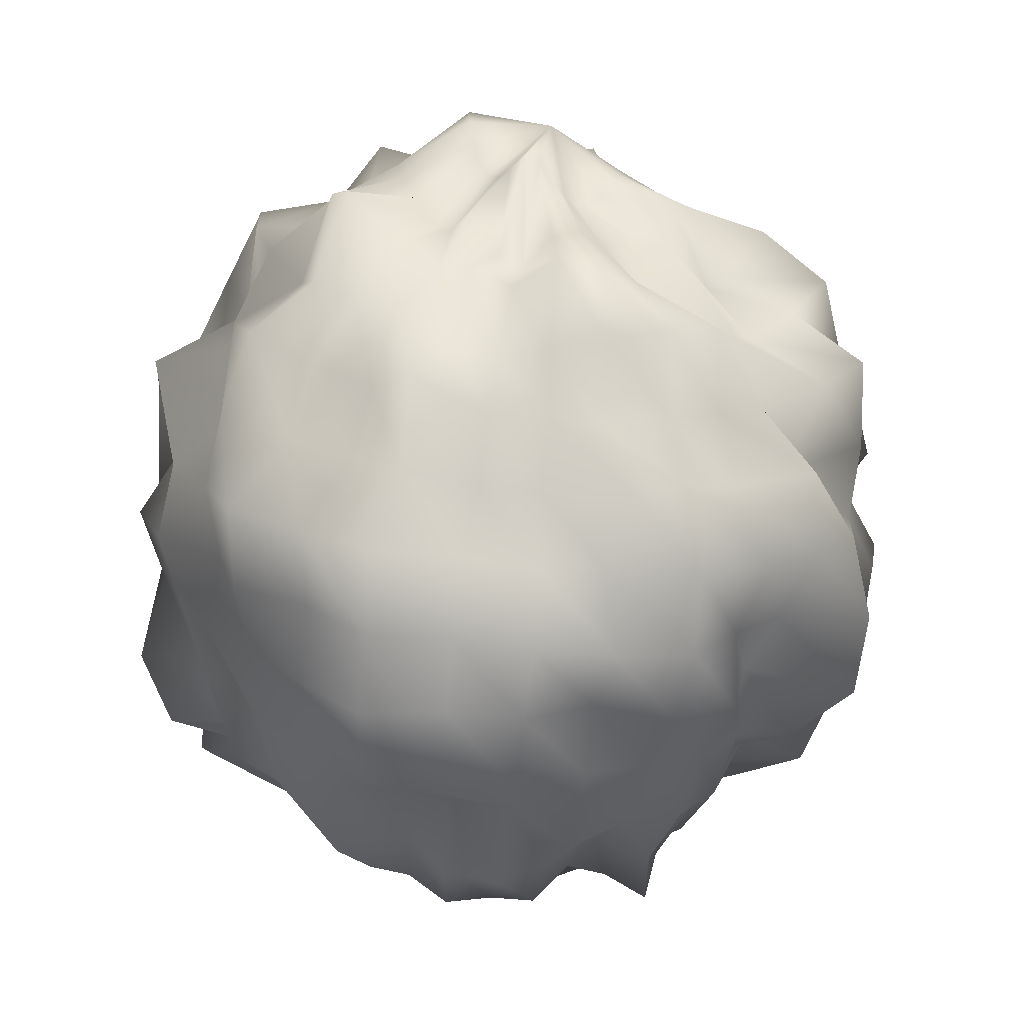
<metadata>
{"format":"obj","ext":"obj","renderer":"f3d","projection":"perspective","resolution":1024,"background":"white","views":[{"elev":20.3,"azim":139.1,"up":"+Z"}]}
</metadata>
<code>
o Sphere.013
v -5.439 -3.204 0.1612
v -5.425 -3.211 0.1546
v -5.41 -3.219 0.1503
v -5.397 -3.225 0.1399
v -5.395 -3.226 0.1198
v -5.373 -3.237 0.1161
v -5.378 -3.234 0.09542
v -5.368 -3.239 0.08073
v -5.373 -3.236 0.064
v -5.367 -3.239 0.04527
v -5.372 -3.236 0.02812
v -5.389 -3.227 0.02011
v -5.397 -3.223 0.005658
v -5.406 -3.218 -0.01012
v -5.424 -3.21 -0.008469
v -5.441 -3.207 0.1656
v -5.428 -3.217 0.156
v -5.418 -3.224 0.1422
v -5.402 -3.237 0.1422
v -5.399 -3.238 0.1217
v -5.394 -3.242 0.1077
v -5.389 -3.245 0.09401
v -5.381 -3.25 0.07986
v -5.381 -3.249 0.06366
v -5.384 -3.247 0.04811
v -5.388 -3.243 0.0329
v -5.388 -3.242 0.01218
v -5.404 -3.23 0.00857
v -5.412 -3.223 -0.006081
v -5.426 -3.212 -0.007507
v -5.443 -3.21 0.1671
v -5.433 -3.222 0.1548
v -5.423 -3.232 0.146
v -5.41 -3.246 0.1425
v -5.404 -3.252 0.1261
v -5.399 -3.257 0.111
v -5.392 -3.264 0.09673
v -5.397 -3.257 0.07857
v -5.39 -3.263 0.06269
v -5.393 -3.259 0.04686
v -5.396 -3.255 0.03098
v -5.393 -3.256 0.007485
v -5.41 -3.236 0.007614
v -5.416 -3.228 -0.006679
v -5.428 -3.214 -0.007544
v -5.446 -3.212 0.1641
v -5.439 -3.223 0.1452
v -5.431 -3.236 0.1428
v -5.425 -3.245 0.1303
v -5.416 -3.259 0.1241
v -5.413 -3.262 0.1078
v -5.402 -3.281 0.09774
v -5.404 -3.274 0.07842
v -5.401 -3.276 0.06117
v -5.406 -3.266 0.04634
v -5.41 -3.257 0.03365
v -5.409 -3.257 0.01306
v -5.414 -3.246 -0.000161
v -5.42 -3.234 -0.01175
v -5.43 -3.216 -0.008603
v -5.45 -3.213 0.1603
v -5.444 -3.222 0.1376
v -5.439 -3.242 0.1451
v -5.434 -3.254 0.1351
v -5.432 -3.253 0.1139
v -5.425 -3.273 0.1091
v -5.42 -3.283 0.09487
v -5.423 -3.271 0.07646
v -5.42 -3.274 0.06113
v -5.419 -3.273 0.04505
v -5.42 -3.266 0.03038
v -5.42 -3.263 0.01158
v -5.425 -3.246 0.005269
v -5.428 -3.234 -0.006386
v -5.433 -3.218 -0.009415
v -5.453 -3.213 0.1573
v -5.45 -3.226 0.1446
v -5.448 -3.249 0.1523
v -5.445 -3.251 0.1275
v -5.442 -3.272 0.1247
v -5.441 -3.27 0.105
v -5.437 -3.288 0.09367
v -5.437 -3.273 0.07507
v -5.435 -3.28 0.05946
v -5.434 -3.273 0.04471
v -5.434 -3.267 0.0303
v -5.433 -3.264 0.01196
v -5.434 -3.246 0.006978
v -5.435 -3.235 -0.005438
v -5.436 -3.218 -0.008564
v -5.456 -3.213 0.1556
v -5.456 -3.228 0.1492
v -5.458 -3.247 0.1483
v -5.456 -3.253 0.1284
v -5.456 -3.264 0.1178
v -5.455 -3.274 0.1052
v -5.454 -3.282 0.0904
v -5.452 -3.281 0.07387
v -5.451 -3.286 0.057
v -5.449 -3.28 0.04103
v -5.447 -3.267 0.02945
v -5.445 -3.264 0.01103
v -5.443 -3.25 0.001497
v -5.441 -3.235 -0.006939
v -5.439 -3.218 -0.009078
v -5.459 -3.213 0.1555
v -5.462 -3.226 0.1446
v -5.465 -3.24 0.1382
v -5.47 -3.258 0.1353
v -5.469 -3.262 0.1166
v -5.471 -3.276 0.1053
v -5.47 -3.279 0.08877
v -5.468 -3.278 0.07221
v -5.466 -3.277 0.05627
v -5.462 -3.266 0.04414
v -5.461 -3.273 0.02249
v -5.456 -3.255 0.01676
v -5.452 -3.244 0.006314
v -5.447 -3.232 -0.003529
v -5.443 -3.218 -0.01091
v -5.463 -3.212 0.157
v -5.468 -3.225 0.1477
v -5.474 -3.238 0.139
v -5.48 -3.252 0.1316
v -5.485 -3.265 0.1207
v -5.487 -3.272 0.1044
v -5.485 -3.272 0.08664
v -5.481 -3.269 0.07057
v -5.485 -3.28 0.05278
v -5.482 -3.279 0.03425
v -5.476 -3.27 0.01933
v -5.467 -3.254 0.01249
v -5.46 -3.243 0.00267
v -5.453 -3.231 -0.007
v -5.446 -3.218 -0.0137
v -5.465 -3.21 0.1548
v -5.474 -3.222 0.147
v -5.484 -3.235 0.1429
v -5.49 -3.246 0.1307
v -5.497 -3.256 0.1187
v -5.499 -3.261 0.1018
v -5.498 -3.263 0.08496
v -5.497 -3.265 0.06883
v -5.494 -3.264 0.05292
v -5.491 -3.261 0.03719
v -5.481 -3.25 0.02774
v -5.479 -3.251 0.007353
v -5.467 -3.237 0.002639
v -5.458 -3.227 -0.005334
v -5.448 -3.216 -0.01708
v -5.467 -3.207 0.1529
v -5.48 -3.219 0.1514
v -5.488 -3.227 0.1384
v -5.493 -3.233 0.1232
v -5.508 -3.247 0.1174
v -5.51 -3.25 0.1002
v -5.518 -3.259 0.08502
v -5.507 -3.252 0.06741
v -5.508 -3.255 0.05061
v -5.504 -3.253 0.03412
v -5.488 -3.24 0.02838
v -5.486 -3.241 0.008613
v -5.472 -3.23 0.005361
v -5.461 -3.22 0.001767
v -5.451 -3.215 -0.02073
v -5.468 -3.204 0.1501
v -5.485 -3.213 0.1524
v -5.495 -3.22 0.1393
v -5.507 -3.228 0.1292
v -5.512 -3.232 0.1135
v -5.519 -3.238 0.09892
v -5.521 -3.24 0.08236
v -5.52 -3.241 0.06573
v -5.518 -3.241 0.04914
v -5.511 -3.239 0.03391
v -5.506 -3.238 0.0168
v -5.494 -3.232 0.005037
v -5.482 -3.226 -0.00514
v -5.465 -3.216 -0.000609
v -5.453 -3.211 -0.01807
v -5.468 -3.201 0.1458
v -5.484 -3.207 0.146
v -5.494 -3.211 0.1331
v -5.509 -3.216 0.1265
v -5.516 -3.219 0.1117
v -5.522 -3.222 0.09663
v -5.532 -3.227 0.0818
v -5.529 -3.227 0.06435
v -5.526 -3.227 0.04749
v -5.521 -3.227 0.03057
v -5.509 -3.224 0.01804
v -5.497 -3.22 0.007431
v -5.485 -3.217 -0.00368
v -5.469 -3.212 -0.008375
v -5.454 -3.208 -0.01428
v -5.468 -3.198 0.1426
v -5.484 -3.2 0.142
v -5.498 -3.202 0.1347
v -5.505 -3.204 0.1206
v -5.529 -3.207 0.1165
v -5.533 -3.208 0.09828
v -5.527 -3.209 0.07983
v -5.533 -3.21 0.06335
v -5.53 -3.211 0.04643
v -5.521 -3.21 0.03177
v -5.51 -3.209 0.01939
v -5.499 -3.209 0.007571
v -5.484 -3.207 0.000894
v -5.47 -3.206 -0.008204
v -5.454 -3.204 -0.01137
v -5.468 -3.196 0.1427
v -5.485 -3.194 0.1428
v -5.493 -3.194 0.1278
v -5.51 -3.193 0.1237
v -5.52 -3.193 0.1106
v -5.531 -3.192 0.09687
v -5.536 -3.192 0.0801
v -5.52 -3.194 0.06408
v -5.52 -3.194 0.04886
v -5.525 -3.195 0.02935
v -5.511 -3.196 0.01852
v -5.492 -3.197 0.01543
v -5.481 -3.198 0.007205
v -5.471 -3.2 -0.01152
v -5.454 -3.201 -0.01012
v -5.468 -3.192 0.1458
v -5.484 -3.188 0.1434
v -5.494 -3.185 0.1316
v -5.512 -3.181 0.1267
v -5.516 -3.179 0.1098
v -5.514 -3.18 0.09228
v -5.528 -3.177 0.07932
v -5.52 -3.179 0.06347
v -5.523 -3.178 0.0468
v -5.519 -3.18 0.03087
v -5.51 -3.182 0.01665
v -5.499 -3.185 0.004297
v -5.482 -3.19 0.00189
v -5.472 -3.193 -0.01664
v -5.454 -3.198 -0.01107
v -5.469 -3.189 0.15
v -5.481 -3.183 0.142
v -5.496 -3.175 0.1375
v -5.504 -3.171 0.1232
v -5.514 -3.166 0.111
v -5.523 -3.161 0.09684
v -5.527 -3.159 0.07982
v -5.515 -3.165 0.06351
v -5.522 -3.161 0.0453
v -5.509 -3.167 0.03317
v -5.498 -3.173 0.02326
v -5.494 -3.174 0.00462
v -5.482 -3.18 -0.004892
v -5.468 -3.187 -0.01174
v -5.453 -3.195 -0.01386
v -5.468 -3.186 0.1537
v -5.478 -3.178 0.1419
v -5.489 -3.168 0.1356
v -5.497 -3.162 0.1233
v -5.506 -3.155 0.111
v -5.506 -3.154 0.09419
v -5.504 -3.155 0.07859
v -5.515 -3.145 0.0628
v -5.509 -3.15 0.04734
v -5.507 -3.15 0.0298
v -5.498 -3.157 0.01683
v -5.489 -3.163 0.003475
v -5.475 -3.174 -0.000385
v -5.464 -3.182 -0.01122
v -5.451 -3.192 -0.01769
v -5.466 -3.183 0.1547
v -5.475 -3.172 0.1465
v -5.487 -3.158 0.142
v -5.496 -3.147 0.131
v -5.498 -3.143 0.1127
v -5.494 -3.146 0.09361
v -5.499 -3.139 0.07988
v -5.502 -3.134 0.06371
v -5.5 -3.135 0.04682
v -5.496 -3.139 0.03085
v -5.49 -3.144 0.01452
v -5.476 -3.16 0.01223
v -5.471 -3.165 -0.006116
v -5.461 -3.176 -0.01425
v -5.449 -3.189 -0.02196
v -5.463 -3.181 0.1548
v -5.471 -3.167 0.1489
v -5.474 -3.159 0.1335
v -5.482 -3.144 0.1269
v -5.49 -3.13 0.1171
v -5.489 -3.128 0.0982
v -5.487 -3.129 0.08099
v -5.488 -3.125 0.06478
v -5.484 -3.13 0.0492
v -5.479 -3.137 0.03551
v -5.473 -3.146 0.02483
v -5.469 -3.151 0.00976
v -5.462 -3.161 -0.001383
v -5.454 -3.174 -0.007805
v -5.446 -3.187 -0.01792
v -5.46 -3.18 0.1543
v -5.465 -3.165 0.1489
v -5.466 -3.156 0.1331
v -5.469 -3.145 0.1231
v -5.474 -3.127 0.1159
v -5.47 -3.133 0.09541
v -5.475 -3.117 0.08301
v -5.475 -3.111 0.06558
v -5.473 -3.113 0.04756
v -5.467 -3.126 0.03428
v -5.461 -3.142 0.02683
v -5.458 -3.148 0.01179
v -5.454 -3.156 -0.003494
v -5.448 -3.174 -0.000532
v -5.443 -3.186 -0.014
v -5.456 -3.18 0.1512
v -5.458 -3.165 0.1462
v -5.459 -3.151 0.1375
v -5.459 -3.14 0.1265
v -5.459 -3.131 0.1129
v -5.46 -3.115 0.1019
v -5.458 -3.113 0.08458
v -5.456 -3.121 0.06783
v -5.454 -3.128 0.05394
v -5.452 -3.128 0.03824
v -5.45 -3.133 0.02315
v -5.447 -3.148 0.01632
v -5.445 -3.15 -0.009307
v -5.443 -3.175 0.005448
v -5.44 -3.186 -0.01033
v -5.438 -3.202 -0.01556
v -5.453 -3.181 0.1494
v -5.451 -3.166 0.1453
v -5.449 -3.156 0.1315
v -5.448 -3.134 0.1322
v -5.446 -3.13 0.1145
v -5.444 -3.124 0.1001
v -5.441 -3.111 0.08648
v -5.44 -3.119 0.06929
v -5.438 -3.116 0.05253
v -5.438 -3.125 0.03851
v -5.436 -3.13 0.02251
v -5.436 -3.139 0.00807
v -5.436 -3.154 -0.001492
v -5.437 -3.172 -0.001822
v -5.437 -3.186 -0.008282
v -5.45 -3.181 0.1497
v -5.445 -3.168 0.1437
v -5.441 -3.152 0.1399
v -5.436 -3.136 0.1336
v -5.433 -3.133 0.1158
v -5.428 -3.118 0.105
v -5.425 -3.114 0.08829
v -5.422 -3.113 0.07087
v -5.422 -3.118 0.05423
v -5.423 -3.128 0.03996
v -5.423 -3.133 0.02456
v -5.426 -3.147 0.01483
v -5.427 -3.157 0.002265
v -5.429 -3.17 -0.008529
v -5.434 -3.187 -0.008748
v -5.447 -3.182 0.1522
v -5.44 -3.168 0.1479
v -5.432 -3.153 0.1443
v -5.425 -3.144 0.1315
v -5.423 -3.143 0.1132
v -5.412 -3.122 0.1075
v -5.415 -3.134 0.08678
v -5.407 -3.12 0.0727
v -5.41 -3.13 0.05721
v -5.409 -3.132 0.04111
v -5.408 -3.134 0.02295
v -5.413 -3.147 0.01184
v -5.416 -3.157 -0.002747
v -5.424 -3.173 -0.006026
v -5.431 -3.188 -0.00688
v -5.444 -3.183 0.156
v -5.435 -3.172 0.1469
v -5.423 -3.157 0.1472
v -5.417 -3.153 0.1294
v -5.41 -3.145 0.1184
v -5.408 -3.145 0.1016
v -5.397 -3.133 0.09074
v -5.393 -3.13 0.07445
v -5.393 -3.133 0.05771
v -5.393 -3.136 0.0408
v -5.401 -3.148 0.02951
v -5.401 -3.151 0.009858
v -5.408 -3.162 -0.001309
v -5.42 -3.178 -0.000326
v -5.429 -3.19 -0.004576
v -5.442 -3.185 0.1604
v -5.432 -3.179 0.1383
v -5.42 -3.168 0.1392
v -5.411 -3.163 0.1272
v -5.402 -3.156 0.1175
v -5.398 -3.154 0.1031
v -5.389 -3.148 0.09092
v -5.382 -3.144 0.07596
v -5.381 -3.144 0.05921
v -5.379 -3.145 0.04104
v -5.393 -3.158 0.03184
v -5.392 -3.16 0.01216
v -5.4 -3.168 -0.002055
v -5.415 -3.181 -0.002125
v -5.427 -3.192 -0.003743
v -5.44 -3.187 0.1613
v -5.428 -3.183 0.1417
v -5.413 -3.174 0.1437
v -5.406 -3.172 0.1272
v -5.383 -3.159 0.1291
v -5.383 -3.16 0.1086
v -5.368 -3.153 0.09602
v -5.367 -3.154 0.07786
v -5.366 -3.155 0.05992
v -5.368 -3.158 0.04204
v -5.385 -3.168 0.03225
v -5.39 -3.173 0.01772
v -5.397 -3.178 0.00227
v -5.41 -3.186 -0.005277
v -5.425 -3.194 -0.004604
v -5.439 -3.191 0.1577
v -5.423 -3.186 0.1515
v -5.411 -3.183 0.1402
v -5.395 -3.178 0.1362
v -5.388 -3.177 0.121
v -5.381 -3.176 0.1071
v -5.364 -3.171 0.09645
v -5.366 -3.173 0.07857
v -5.364 -3.173 0.0618
v -5.371 -3.176 0.04662
v -5.375 -3.179 0.03088
v -5.379 -3.181 0.01303
v -5.392 -3.186 0.00237
v -5.407 -3.192 -0.005319
v -5.423 -3.197 -0.006717
v -5.456 -3.196 0.1646
v -5.438 -3.194 0.1555
v -5.424 -3.193 0.1463
v -5.406 -3.191 0.1471
v -5.394 -3.19 0.1349
v -5.382 -3.189 0.1248
v -5.375 -3.189 0.1096
v -5.358 -3.187 0.09827
v -5.359 -3.188 0.07987
v -5.364 -3.19 0.06307
v -5.365 -3.191 0.04655
v -5.37 -3.192 0.03041
v -5.382 -3.194 0.01861
v -5.394 -3.196 0.007898
v -5.404 -3.198 -0.007249
v -5.422 -3.2 -0.00951
v -5.438 -3.197 0.1554
v -5.424 -3.199 0.1459
v -5.401 -3.2 0.1571
v -5.392 -3.201 0.1383
v -5.376 -3.203 0.1299
v -5.368 -3.204 0.1136
v -5.364 -3.205 0.09689
v -5.367 -3.205 0.07966
v -5.363 -3.206 0.06367
v -5.371 -3.206 0.04888
v -5.369 -3.206 0.03066
v -5.384 -3.205 0.02037
v -5.398 -3.205 0.01274
v -5.405 -3.204 -0.004975
v -5.421 -3.204 -0.01255
v -5.438 -3.201 0.1575
v -5.423 -3.205 0.1514
v -5.404 -3.21 0.1543
v -5.397 -3.212 0.1349
v -5.381 -3.217 0.1276
v -5.384 -3.216 0.1068
v -5.367 -3.221 0.09725
v -5.362 -3.222 0.08074
v -5.367 -3.221 0.06404
v -5.371 -3.22 0.04845
v -5.375 -3.219 0.03288
v -5.392 -3.215 0.02615
v -5.394 -3.214 0.006337
v -5.405 -3.211 -0.008035
v -5.422 -3.207 -0.01023
f 3 2 17 18
f 10 9 24 25
f 4 3 18 19
f 11 10 25 26
f 5 4 19 20
f 12 11 26 27
f 6 5 20 21
f 13 12 27 28
f 7 6 21 22
f 14 13 28 29
f 8 7 22 23
f 2 1 16 17
f 15 14 29 30
f 9 8 23 24
f 27 26 41 42
f 21 20 35 36
f 28 27 42 43
f 22 21 36 37
f 29 28 43 44
f 23 22 37 38
f 17 16 31 32
f 30 29 44 45
f 24 23 38 39
f 18 17 32 33
f 25 24 39 40
f 19 18 33 34
f 26 25 40 41
f 20 19 34 35
f 40 39 54 55
f 34 33 48 49
f 41 40 55 56
f 35 34 49 50
f 42 41 56 57
f 36 35 50 51
f 43 42 57 58
f 37 36 51 52
f 44 43 58 59
f 38 37 52 53
f 32 31 46 47
f 45 44 59 60
f 39 38 53 54
f 33 32 47 48
f 59 58 73 74
f 53 52 67 68
f 47 46 61 62
f 60 59 74 75
f 54 53 68 69
f 48 47 62 63
f 55 54 69 70
f 49 48 63 64
f 56 55 70 71
f 50 49 64 65
f 57 56 71 72
f 51 50 65 66
f 58 57 72 73
f 52 51 66 67
f 72 71 86 87
f 66 65 80 81
f 73 72 87 88
f 67 66 81 82
f 74 73 88 89
f 68 67 82 83
f 62 61 76 77
f 75 74 89 90
f 69 68 83 84
f 63 62 77 78
f 70 69 84 85
f 64 63 78 79
f 71 70 85 86
f 65 64 79 80
f 78 77 92 93
f 85 84 99 100
f 79 78 93 94
f 86 85 100 101
f 80 79 94 95
f 87 86 101 102
f 81 80 95 96
f 88 87 102 103
f 82 81 96 97
f 89 88 103 104
f 83 82 97 98
f 77 76 91 92
f 90 89 104 105
f 84 83 98 99
f 97 96 111 112
f 104 103 118 119
f 98 97 112 113
f 92 91 106 107
f 105 104 119 120
f 99 98 113 114
f 93 92 107 108
f 100 99 114 115
f 94 93 108 109
f 101 100 115 116
f 95 94 109 110
f 102 101 116 117
f 96 95 110 111
f 103 102 117 118
f 116 115 130 131
f 110 109 124 125
f 117 116 131 132
f 111 110 125 126
f 118 117 132 133
f 112 111 126 127
f 119 118 133 134
f 113 112 127 128
f 107 106 121 122
f 120 119 134 135
f 114 113 128 129
f 108 107 122 123
f 115 114 129 130
f 109 108 123 124
f 135 134 149 150
f 129 128 143 144
f 123 122 137 138
f 130 129 144 145
f 124 123 138 139
f 131 130 145 146
f 125 124 139 140
f 132 131 146 147
f 126 125 140 141
f 133 132 147 148
f 127 126 141 142
f 134 133 148 149
f 128 127 142 143
f 122 121 136 137
f 148 147 162 163
f 142 141 156 157
f 149 148 163 164
f 143 142 157 158
f 137 136 151 152
f 150 149 164 165
f 144 143 158 159
f 138 137 152 153
f 145 144 159 160
f 139 138 153 154
f 146 145 160 161
f 140 139 154 155
f 147 146 161 162
f 141 140 155 156
f 161 160 175 176
f 155 154 169 170
f 162 161 176 177
f 156 155 170 171
f 163 162 177 178
f 157 156 171 172
f 164 163 178 179
f 158 157 172 173
f 152 151 166 167
f 165 164 179 180
f 159 158 173 174
f 153 152 167 168
f 160 159 174 175
f 154 153 168 169
f 180 179 194 195
f 174 173 188 189
f 168 167 182 183
f 175 174 189 190
f 169 168 183 184
f 176 175 190 191
f 170 169 184 185
f 177 176 191 192
f 171 170 185 186
f 178 177 192 193
f 172 171 186 187
f 179 178 193 194
f 173 172 187 188
f 167 166 181 182
f 193 192 207 208
f 187 186 201 202
f 194 193 208 209
f 188 187 202 203
f 182 181 196 197
f 195 194 209 210
f 189 188 203 204
f 183 182 197 198
f 190 189 204 205
f 184 183 198 199
f 191 190 205 206
f 185 184 199 200
f 192 191 206 207
f 186 185 200 201
f 206 205 220 221
f 200 199 214 215
f 207 206 221 222
f 201 200 215 216
f 208 207 222 223
f 202 201 216 217
f 209 208 223 224
f 203 202 217 218
f 197 196 211 212
f 210 209 224 225
f 204 203 218 219
f 198 197 212 213
f 205 204 219 220
f 199 198 213 214
f 212 211 226 227
f 225 224 239 240
f 219 218 233 234
f 213 212 227 228
f 220 219 234 235
f 214 213 228 229
f 221 220 235 236
f 215 214 229 230
f 222 221 236 237
f 216 215 230 231
f 223 222 237 238
f 217 216 231 232
f 224 223 238 239
f 218 217 232 233
f 231 230 245 246
f 238 237 252 253
f 232 231 246 247
f 239 238 253 254
f 233 232 247 248
f 227 226 241 242
f 240 239 254 255
f 234 233 248 249
f 228 227 242 243
f 235 234 249 250
f 229 228 243 244
f 236 235 250 251
f 230 229 244 245
f 237 236 251 252
f 250 249 264 265
f 244 243 258 259
f 251 250 265 266
f 245 244 259 260
f 252 251 266 267
f 246 245 260 261
f 253 252 267 268
f 247 246 261 262
f 254 253 268 269
f 248 247 262 263
f 242 241 256 257
f 255 254 269 270
f 249 248 263 264
f 243 242 257 258
f 269 268 283 284
f 263 262 277 278
f 257 256 271 272
f 270 269 284 285
f 264 263 278 279
f 258 257 272 273
f 265 264 279 280
f 259 258 273 274
f 266 265 280 281
f 260 259 274 275
f 267 266 281 282
f 261 260 275 276
f 268 267 282 283
f 262 261 276 277
f 282 281 296 297
f 276 275 290 291
f 283 282 297 298
f 277 276 291 292
f 284 283 298 299
f 278 277 292 293
f 272 271 286 287
f 285 284 299 300
f 279 278 293 294
f 273 272 287 288
f 280 279 294 295
f 274 273 288 289
f 281 280 295 296
f 275 274 289 290
f 295 294 309 310
f 289 288 303 304
f 296 295 310 311
f 290 289 304 305
f 297 296 311 312
f 291 290 305 306
f 298 297 312 313
f 292 291 306 307
f 299 298 313 314
f 293 292 307 308
f 287 286 301 302
f 300 299 314 315
f 294 293 308 309
f 288 287 302 303
f 314 313 328 329
f 308 307 322 323
f 302 301 316 317
f 315 314 329 330
f 309 308 323 324
f 303 302 317 318
f 310 309 324 325
f 304 303 318 319
f 311 310 325 326
f 305 304 319 320
f 312 311 326 327
f 306 305 320 321
f 313 312 327 328
f 307 306 321 322
f 327 326 342 343
f 321 320 336 337
f 328 327 343 344
f 322 321 337 338
f 329 328 344 345
f 323 322 338 339
f 317 316 332 333
f 330 329 345 346
f 324 323 339 340
f 318 317 333 334
f 325 324 340 341
f 319 318 334 335
f 326 325 341 342
f 320 319 335 336
f 341 340 355 356
f 335 334 349 350
f 342 341 356 357
f 336 335 350 351
f 343 342 357 358
f 337 336 351 352
f 344 343 358 359
f 338 337 352 353
f 345 344 359 360
f 339 338 353 354
f 333 332 347 348
f 346 345 360 361
f 340 339 354 355
f 334 333 348 349
f 360 359 374 375
f 354 353 368 369
f 348 347 362 363
f 361 360 375 376
f 355 354 369 370
f 349 348 363 364
f 356 355 370 371
f 350 349 364 365
f 357 356 371 372
f 351 350 365 366
f 358 357 372 373
f 352 351 366 367
f 359 358 373 374
f 353 352 367 368
f 366 365 380 381
f 373 372 387 388
f 367 366 381 382
f 374 373 388 389
f 368 367 382 383
f 375 374 389 390
f 369 368 383 384
f 363 362 377 378
f 376 375 390 391
f 370 369 384 385
f 364 363 378 379
f 371 370 385 386
f 365 364 379 380
f 372 371 386 387
f 385 384 399 400
f 379 378 393 394
f 386 385 400 401
f 380 379 394 395
f 387 386 401 402
f 381 380 395 396
f 388 387 402 403
f 382 381 396 397
f 389 388 403 404
f 383 382 397 398
f 390 389 404 405
f 384 383 398 399
f 378 377 392 393
f 391 390 405 406
f 404 403 418 419
f 398 397 412 413
f 405 404 419 420
f 399 398 413 414
f 393 392 407 408
f 406 405 420 421
f 400 399 414 415
f 394 393 408 409
f 401 400 415 416
f 395 394 409 410
f 402 401 416 417
f 396 395 410 411
f 403 402 417 418
f 397 396 411 412
f 417 416 431 432
f 411 410 425 426
f 418 417 432 433
f 412 411 426 427
f 419 418 433 434
f 413 412 427 428
f 420 419 434 435
f 414 413 428 429
f 408 407 422 423
f 421 420 435 436
f 415 414 429 430
f 409 408 423 424
f 416 415 430 431
f 410 409 424 425
f 436 435 451 452
f 430 429 445 446
f 424 423 439 440
f 431 430 446 447
f 425 424 440 441
f 432 431 447 448
f 426 425 441 442
f 433 432 448 449
f 427 426 442 443
f 434 433 449 450
f 428 427 443 444
f 435 434 450 451
f 429 428 444 445
f 423 422 438 439
f 450 449 464 465
f 444 443 458 459
f 451 450 465 466
f 445 444 459 460
f 439 438 453 454
f 452 451 466 467
f 446 445 460 461
f 440 439 454 455
f 447 446 461 462
f 441 440 455 456
f 448 447 462 463
f 442 441 456 457
f 449 448 463 464
f 443 442 457 458
f 463 462 477 478
f 457 456 471 472
f 464 463 478 479
f 458 457 472 473
f 465 464 479 480
f 459 458 473 474
f 466 465 480 481
f 460 459 474 475
f 454 453 468 469
f 467 466 481 482
f 461 460 475 476
f 455 454 469 470
f 462 461 476 477
f 456 455 470 471
f 331 15 30
f 1 437 16
f 16 437 31
f 331 30 45
f 331 45 60
f 31 437 46
f 331 60 75
f 46 437 61
f 61 437 76
f 331 75 90
f 331 90 105
f 76 437 91
f 91 437 106
f 331 105 120
f 106 437 121
f 331 120 135
f 331 135 150
f 121 437 136
f 136 437 151
f 331 150 165
f 151 437 166
f 331 165 180
f 331 180 195
f 166 437 181
f 181 437 196
f 331 195 210
f 196 437 211
f 331 210 225
f 331 225 240
f 211 437 226
f 226 437 241
f 331 240 255
f 241 437 256
f 331 255 270
f 331 270 285
f 256 437 271
f 271 437 286
f 331 285 300
f 331 300 315
f 286 437 301
f 331 315 330
f 301 437 316
f 316 437 332
f 331 330 346
f 331 346 361
f 332 437 347
f 347 437 362
f 331 361 376
f 362 437 377
f 331 376 391
f 331 391 406
f 377 437 392
f 392 437 407
f 331 406 421
f 407 437 422
f 331 421 436
f 331 436 452
f 422 437 438
f 438 437 453
f 331 452 467
f 453 437 468
f 331 467 482
f 482 481 14 15
f 476 475 8 9
f 470 469 2 3
f 331 482 15
f 477 476 9 10
f 471 470 3 4
f 478 477 10 11
f 472 471 4 5
f 479 478 11 12
f 473 472 5 6
f 480 479 12 13
f 474 473 6 7
f 468 437 1
f 481 480 13 14
f 475 474 7 8
f 469 468 1 2

</code>
